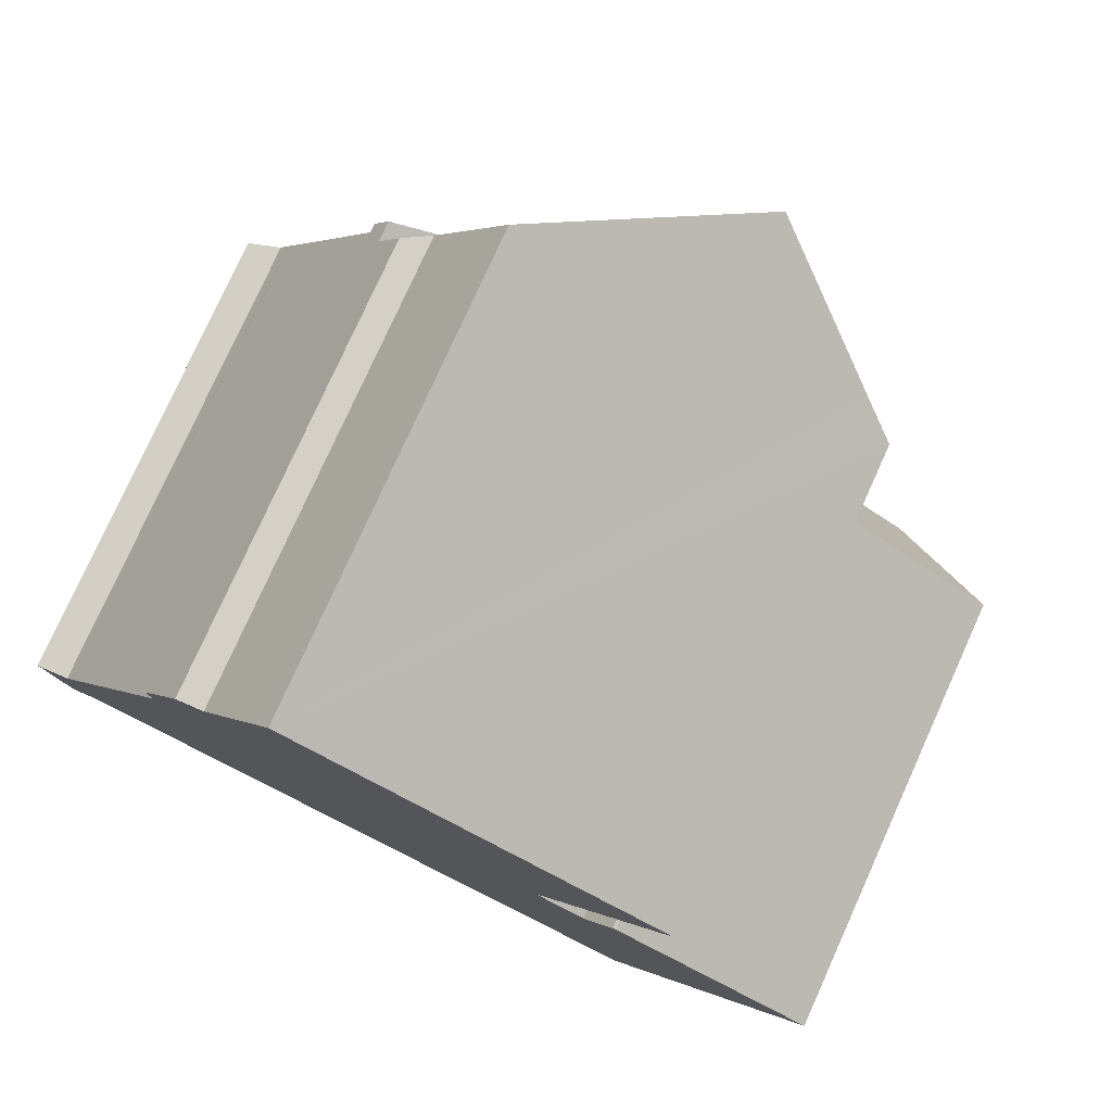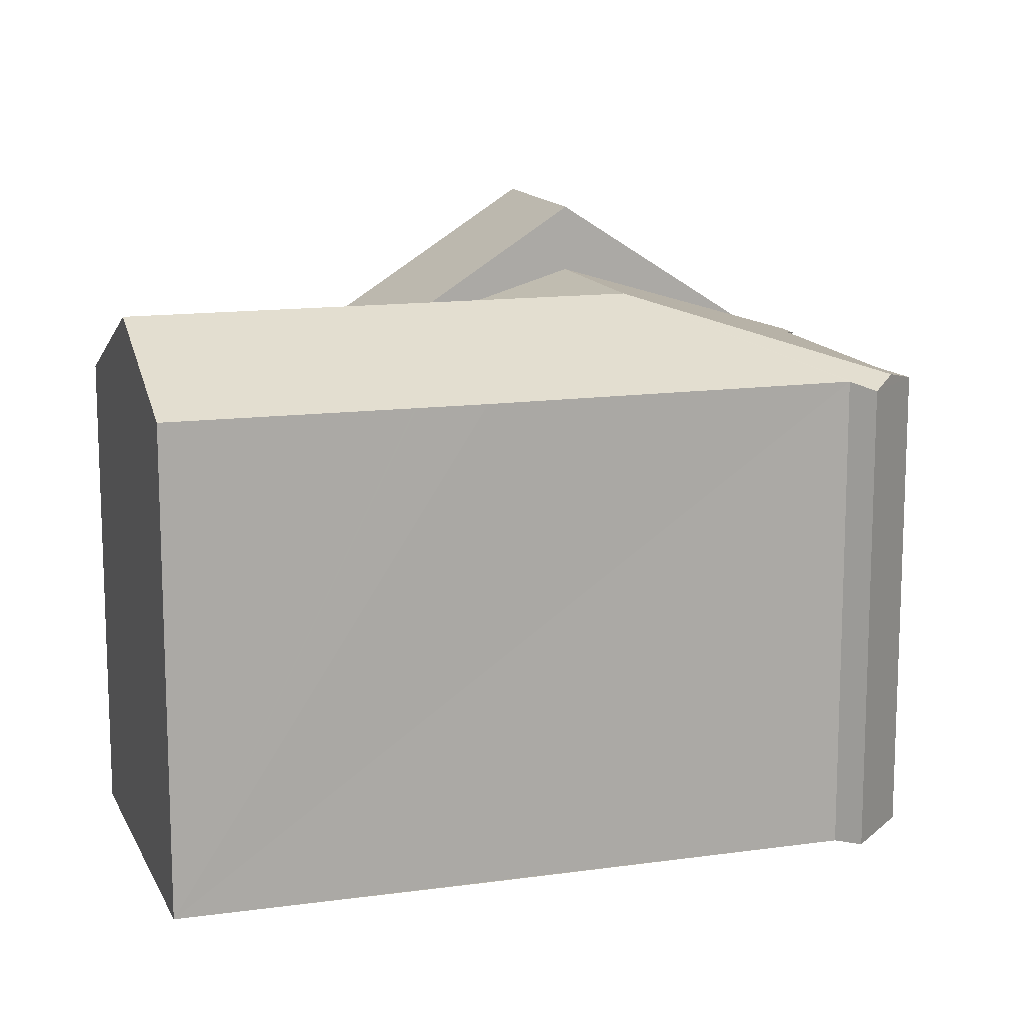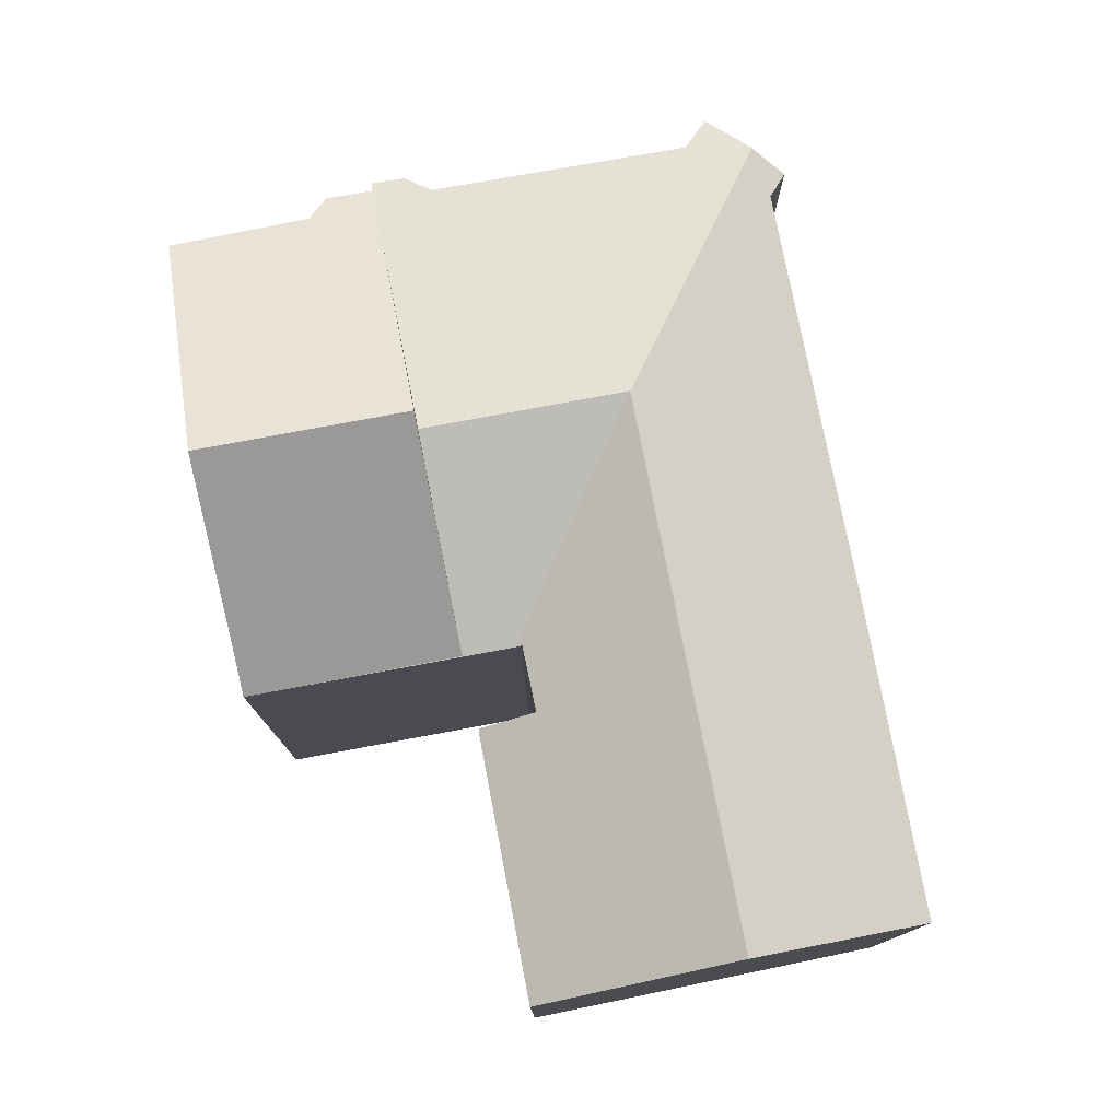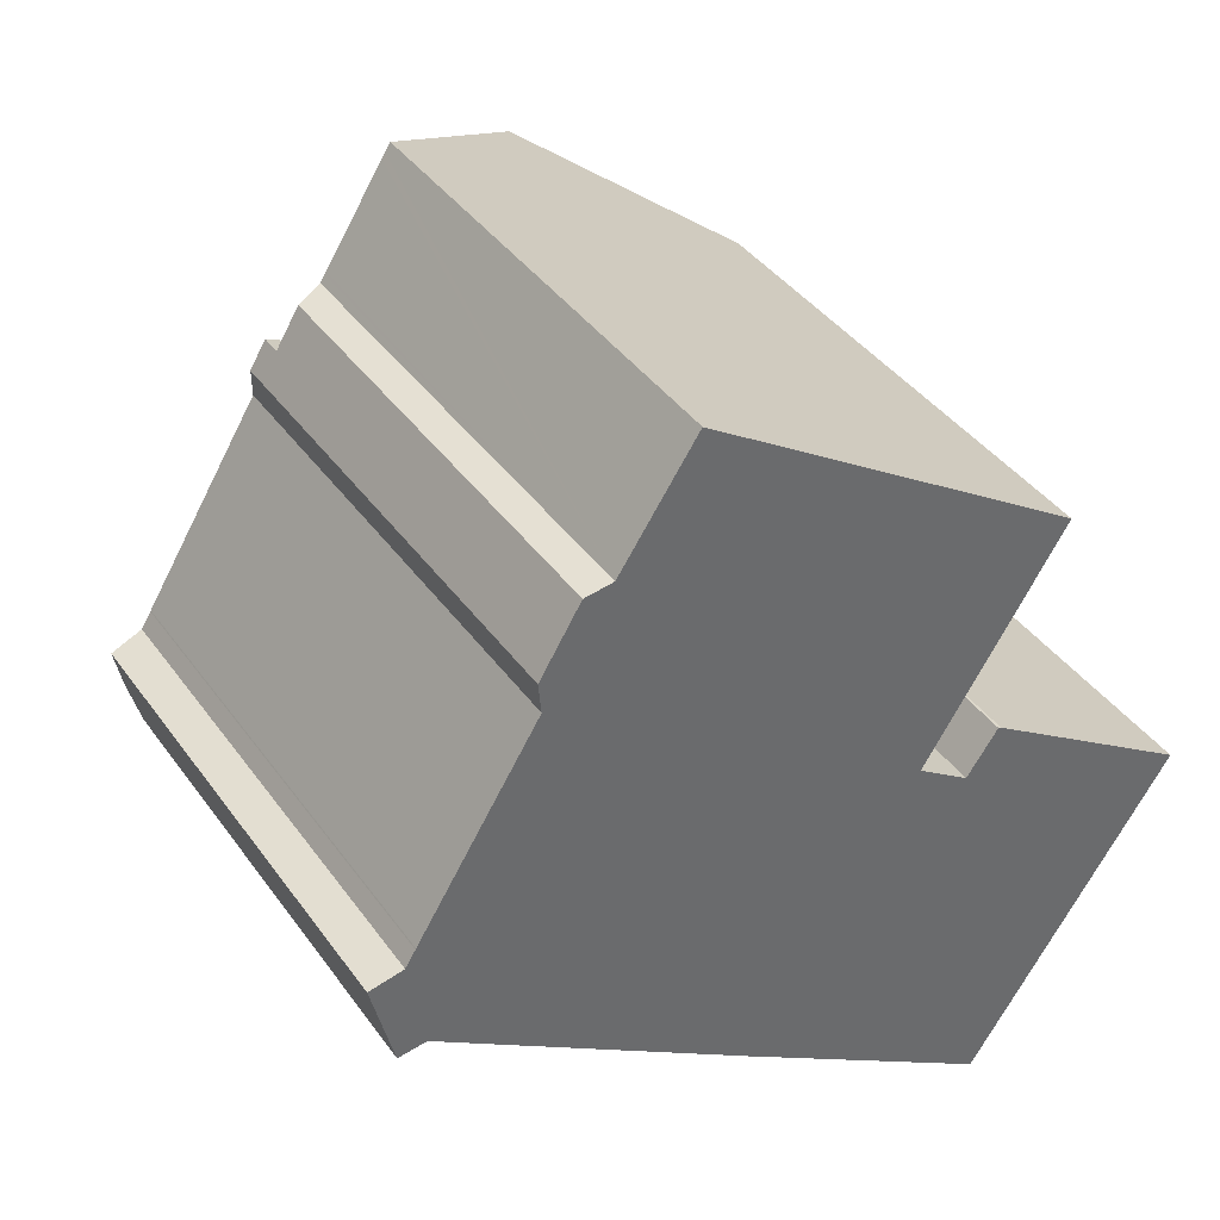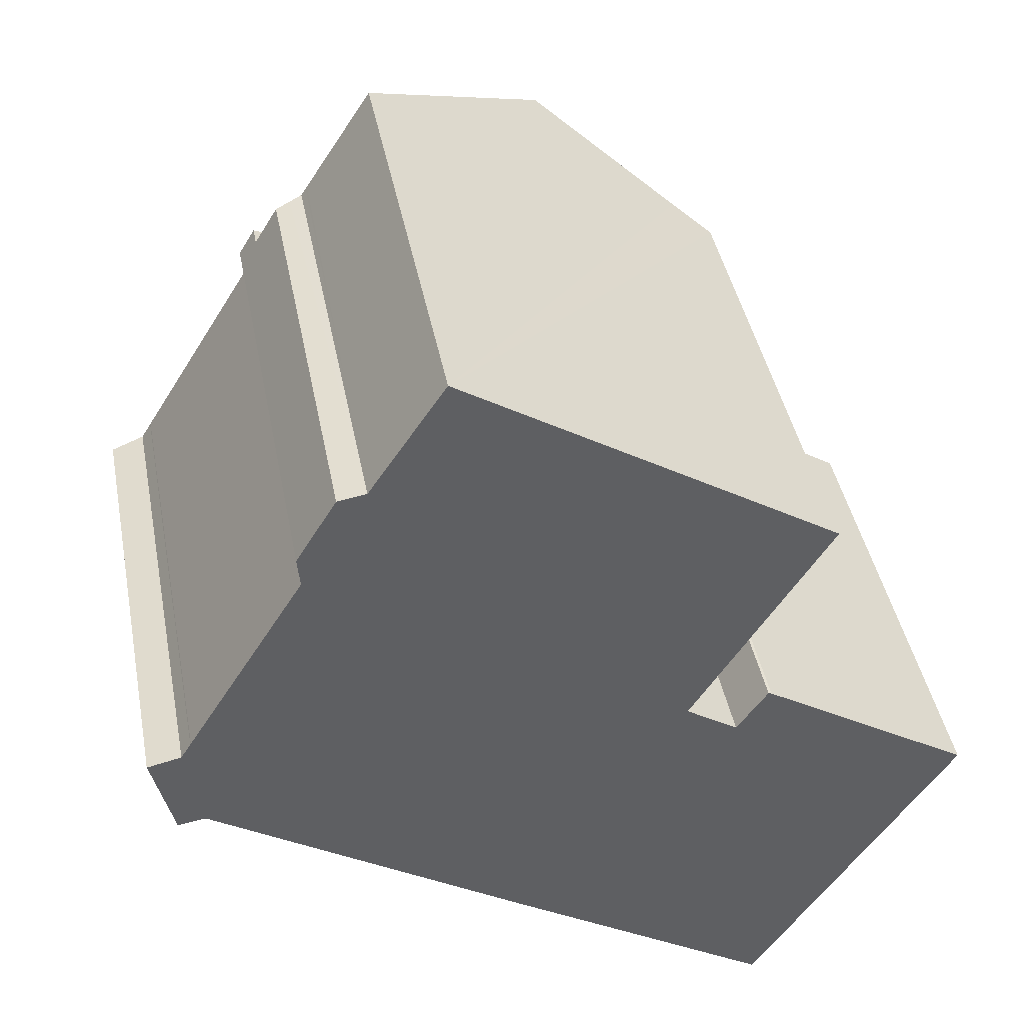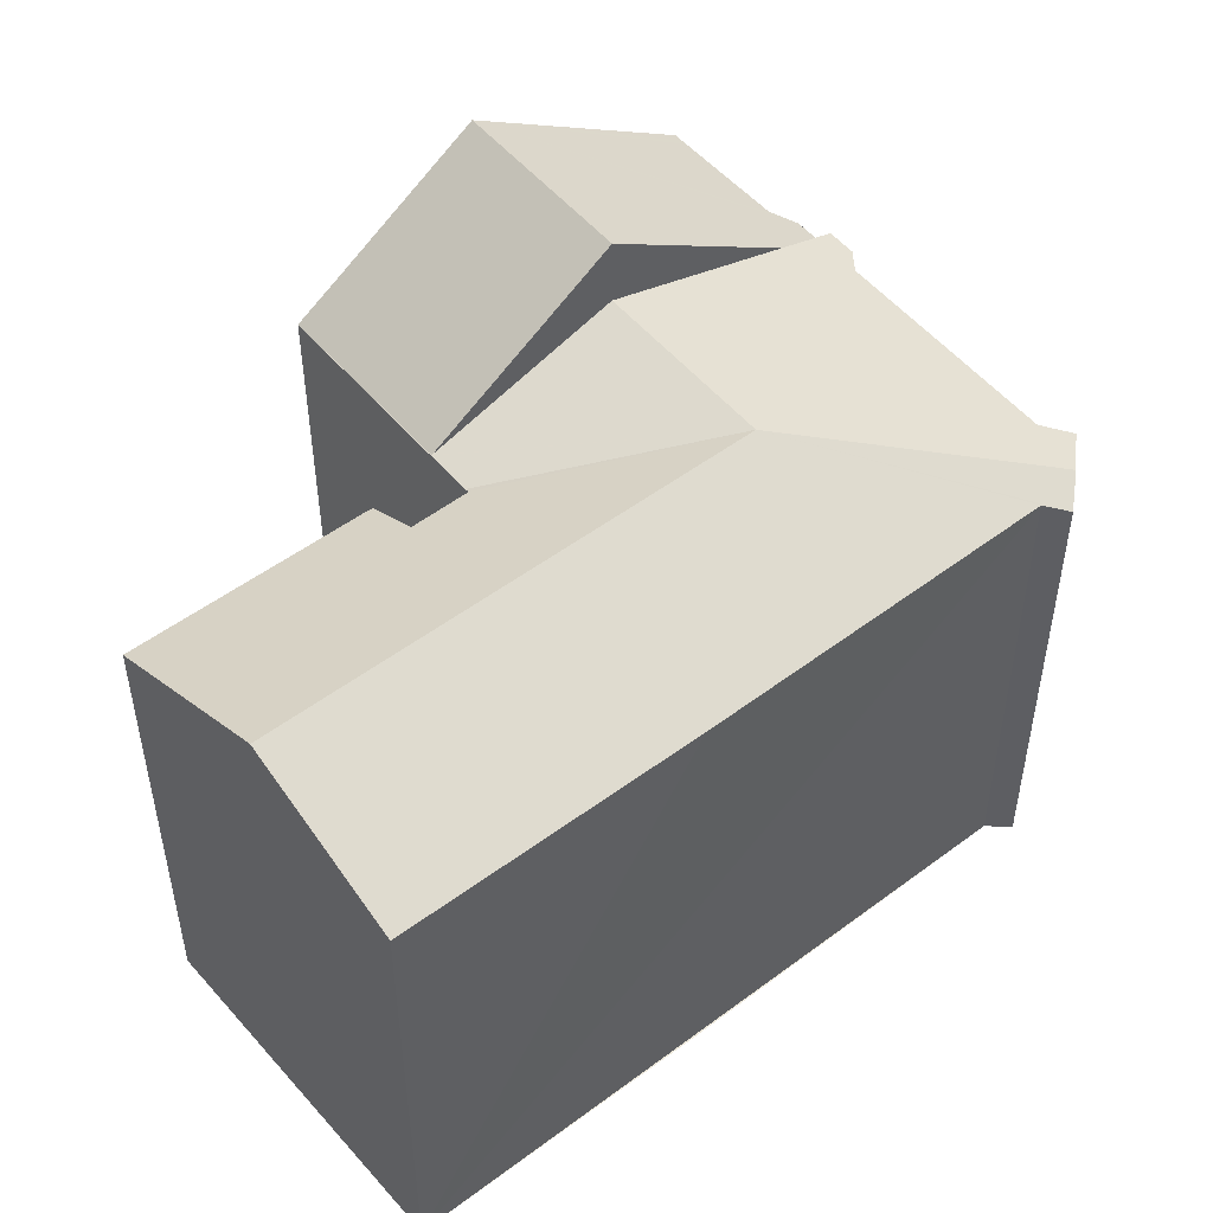
<metadata>
{"format":"obj","ext":"obj","renderer":"f3d","projection":"perspective","resolution":1024,"background":"white","views":[{"elev":78.0,"azim":24.3,"up":"+Z"},{"elev":13.4,"azim":-164.7,"up":"+Y"},{"elev":79.2,"azim":111.7,"up":"+Y"},{"elev":39.7,"azim":-31.9,"up":"+Z"},{"elev":42.1,"azim":-10.8,"up":"+Z"},{"elev":51.3,"azim":173.7,"up":"+Y"}]}
</metadata>
<code>
v  9.675 18.44 -1.195
v  18.71 16.43 0.624
v  17.85 16.43 -0.746
v  18.69 16.44 0.637
v  13.1 18.44 4.251
v  22.26 16.42 6.265
v  17.74 16.52 -0.925
v  24.05 18.44 -10.49
v  17.17 18.44 -6.041
v  19.45 16.53 -2.064
v  20.47 15.79 -0.602
v  20.57 15.78 -0.636
v  27.59 15.75 -5.11
v  0.719 15.8 -2.947
v  0.416 16.16 -1.704
v  1.642 16.05 -2.811
v  6.796 16.04 -6.173
v  12.09 16.03 -9.628
v  14.05 16.04 -10.88
v  14.11 16.04 -10.91
v  20.91 16.05 -15.26
v  21.05 16.16 -15.05
v  0 15.79 9.666e-16
v  1.125 16.03 0.249
v  1.455 16.03 0.781
v  1.475 16.03 0.817
v  5.346 16.01 7.097
v  5.268 15.85 7.96
v  5.256 15.83 8.086
v  5.795 15.82 8.973
v  7.51 16.44 7.865
v  6.567 15.11 10.24
v  5.795 15.13 8.973
v  13.1 20.72 4.251
v  16.62 20.72 9.854
v  7.062 15.35 10.32
v  7.498 15.57 10.39
v  7.655 15.57 10.63
v  7.705 15.57 10.71
v  8.144 15.59 11.37
v  9.674 15.63 13.67
v  9.79 15.63 13.84
v  10.46 16.01 13.79
v  9.967 15.64 14.11
v  21.06 17.34 7.022
v  7.498 -6.364e-16 10.39
v  6.567 -6.273e-16 10.24
v  7.062 -6.322e-16 10.32
v  20.47 3.686e-17 -0.602
v  20.57 3.894e-17 -0.636
v  1.125 -1.525e-17 0.249
v  0 0 0
v  9.674 -8.37e-16 13.67
v  9.967 -8.639e-16 14.11
v  7.655 -6.51e-16 10.63
v  7.705 -6.556e-16 10.71
v  8.144 -6.96e-16 11.37
v  9.79 -8.476e-16 13.84
v  19.45 1.264e-16 -2.064
v  5.795 -5.494e-16 8.973
v  1.455 16.03 0.781
v  1.455 -4.782e-17 0.781
v  1.475 -5.003e-17 0.817
v  5.346 -4.346e-16 7.097
v  5.256 -4.951e-16 8.086
v  22.26 -3.836e-16 6.265
v  10.46 -8.447e-16 13.79
v  16.62 -6.034e-16 9.854
v  21.06 -4.3e-16 7.022
v  17.74 5.664e-17 -0.925
v  27.59 3.129e-16 -5.11
v  18.71 -3.821e-17 0.624
v  17.85 4.568e-17 -0.746
v  24.05 6.422e-16 -10.49
v  21.05 9.217e-16 -15.05
v  20.91 9.346e-16 -15.26
v  1.642 1.721e-16 -2.811
v  14.11 6.684e-16 -10.91
v  14.05 6.663e-16 -10.88
v  12.09 5.895e-16 -9.628
v  6.796 3.78e-16 -6.173
v  0.719 1.805e-16 -2.947
v  0.416 1.043e-16 -1.704
v  5.268 -4.874e-16 7.96
g defaultobject
f 1 2 3
f 2 1 4
f 4 1 5
f 6 2 4
f 7 8 9
f 8 7 10
f 8 10 11
f 8 11 12
f 8 12 13
f 1 7 9
f 7 1 3
f 1 14 15
f 14 1 16
f 16 1 17
f 17 1 18
f 18 1 9
f 18 9 19
f 19 9 20
f 20 9 21
f 21 9 8
f 21 8 22
f 23 1 15
f 1 23 24
f 1 24 25
f 1 25 26
f 1 26 27
f 1 27 5
f 5 27 28
f 5 28 29
f 5 29 30
f 5 30 31
f 32 31 33
f 31 32 34
f 34 32 35
f 35 32 36
f 35 36 37
f 35 37 38
f 35 38 39
f 35 39 40
f 35 40 41
f 35 41 42
f 35 42 43
f 43 42 44
f 4 45 6
f 45 4 35
f 35 4 34
f 4 5 34
f 31 34 5
f 31 30 33
f 36 46 37
f 46 36 32
f 46 32 47
f 46 47 48
f 49 12 11
f 12 49 50
f 23 51 24
f 51 23 52
f 46 38 37
f 38 46 39
f 39 46 40
f 40 46 41
f 41 46 42
f 42 46 44
f 44 46 53
f 44 53 54
f 53 46 55
f 53 55 56
f 53 56 57
f 54 53 58
f 59 11 10
f 11 59 49
f 60 32 33
f 32 60 47
f 51 61 24
f 61 51 62
f 62 26 61
f 26 62 63
f 63 27 26
f 27 63 64
f 65 30 29
f 30 65 60
f 43 45 35
f 45 43 44
f 45 44 54
f 45 54 6
f 6 54 66
f 66 54 67
f 66 67 68
f 66 68 69
f 7 59 10
f 59 7 70
f 50 13 12
f 13 50 71
f 66 2 6
f 2 66 3
f 3 66 7
f 7 66 72
f 7 72 73
f 7 73 70
f 71 8 13
f 8 71 22
f 22 71 21
f 21 71 74
f 21 74 75
f 21 75 76
f 76 20 21
f 20 76 19
f 19 76 18
f 18 76 17
f 17 76 16
f 16 76 77
f 77 76 78
f 77 78 79
f 77 79 80
f 77 80 81
f 77 14 16
f 14 77 82
f 14 23 15
f 23 14 82
f 23 82 52
f 52 82 83
f 64 28 27
f 28 64 29
f 29 64 65
f 65 64 84
f 84 60 65
f 60 84 64
f 83 51 52
f 51 83 82
f 51 82 77
f 51 77 62
f 62 77 63
f 63 77 64
f 64 77 81
f 64 81 60
f 60 81 47
f 47 81 48
f 48 81 46
f 46 81 80
f 46 80 55
f 55 80 56
f 56 80 57
f 57 80 53
f 53 80 58
f 58 80 54
f 54 80 67
f 67 80 68
f 68 80 79
f 68 79 78
f 68 78 70
f 70 78 76
f 70 76 59
f 59 76 49
f 49 76 50
f 50 76 71
f 71 76 75
f 71 75 74
f 70 69 68
f 69 70 73
f 69 73 72
f 69 72 66

</code>
